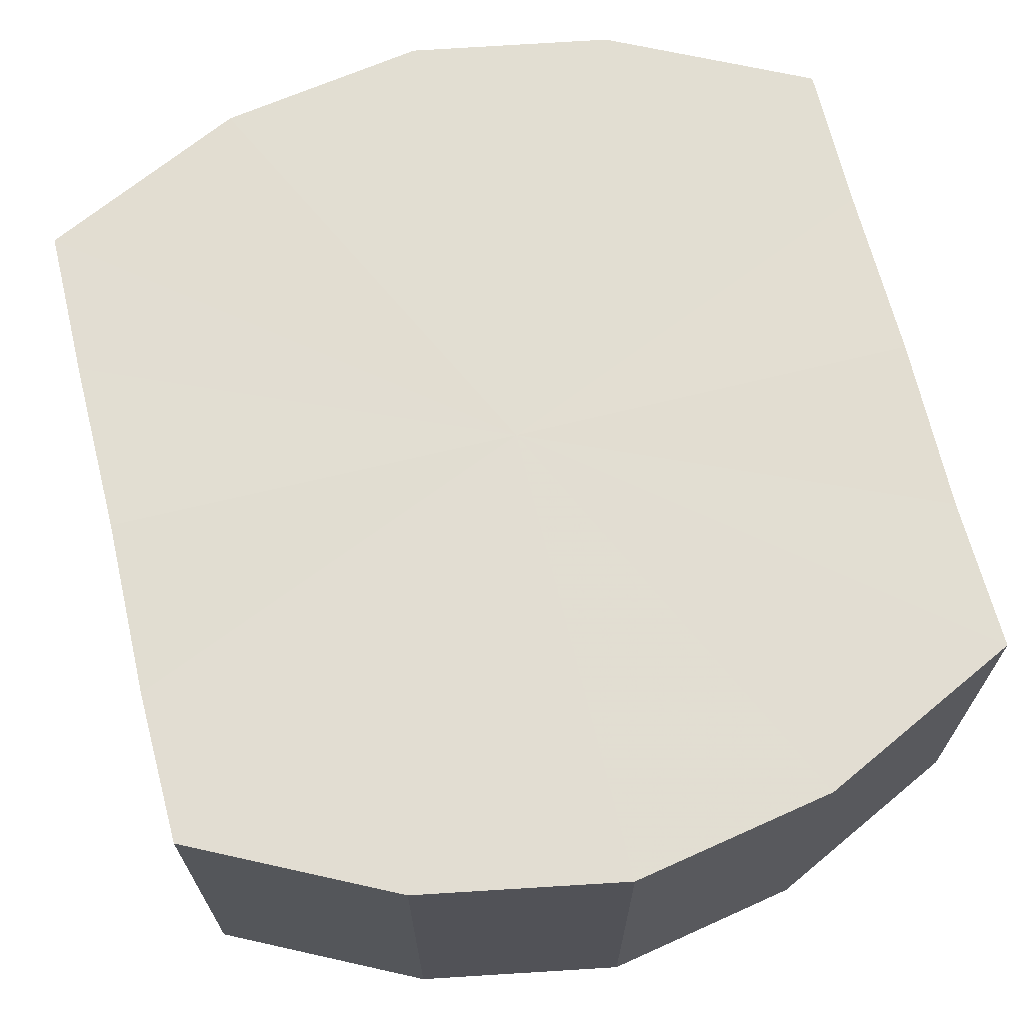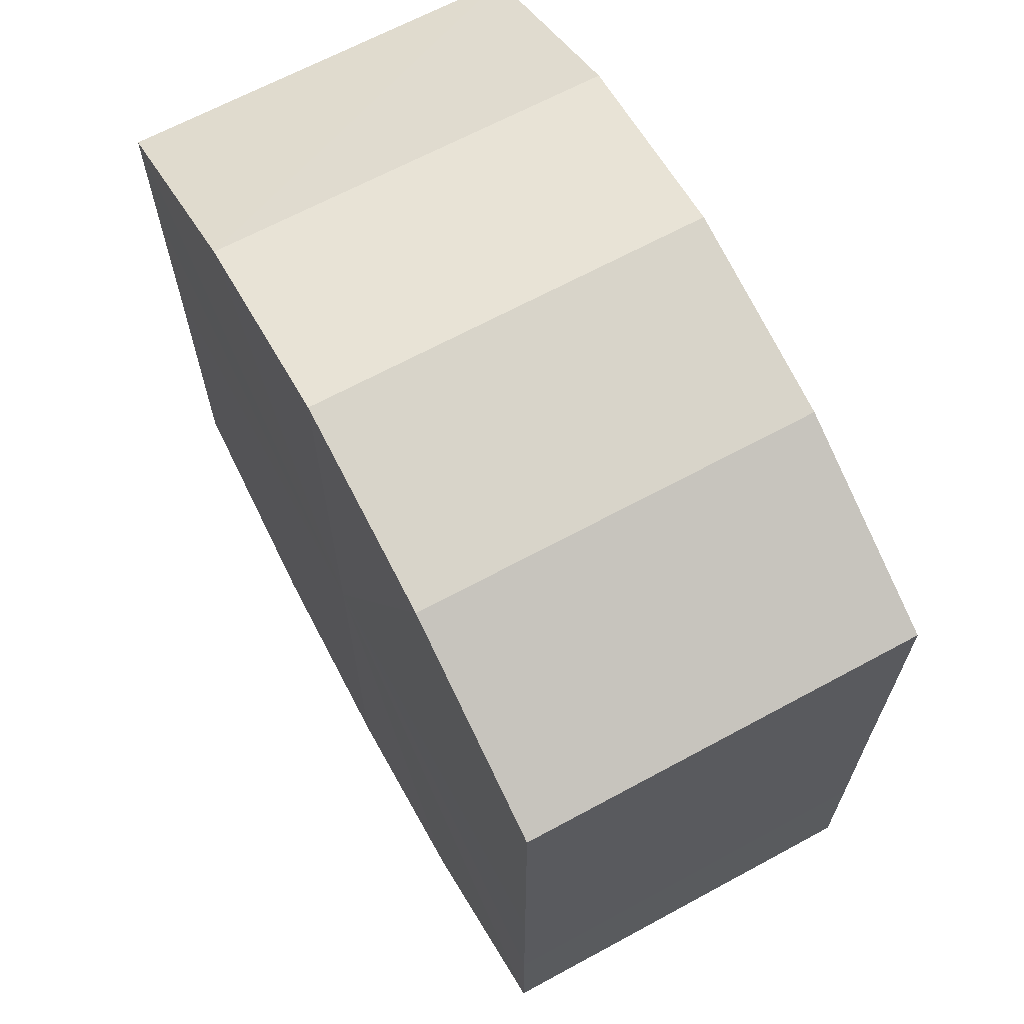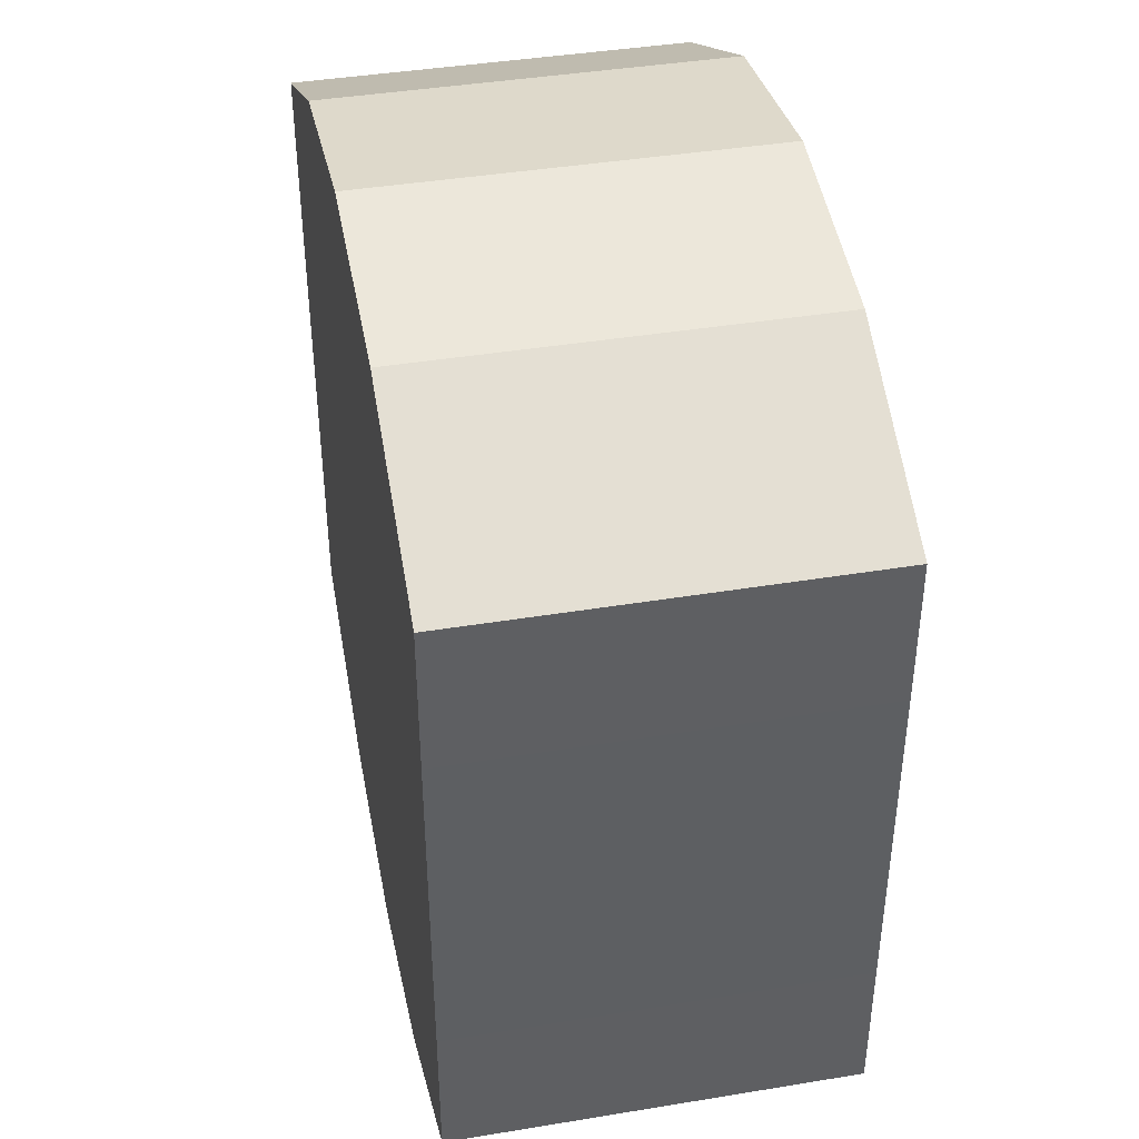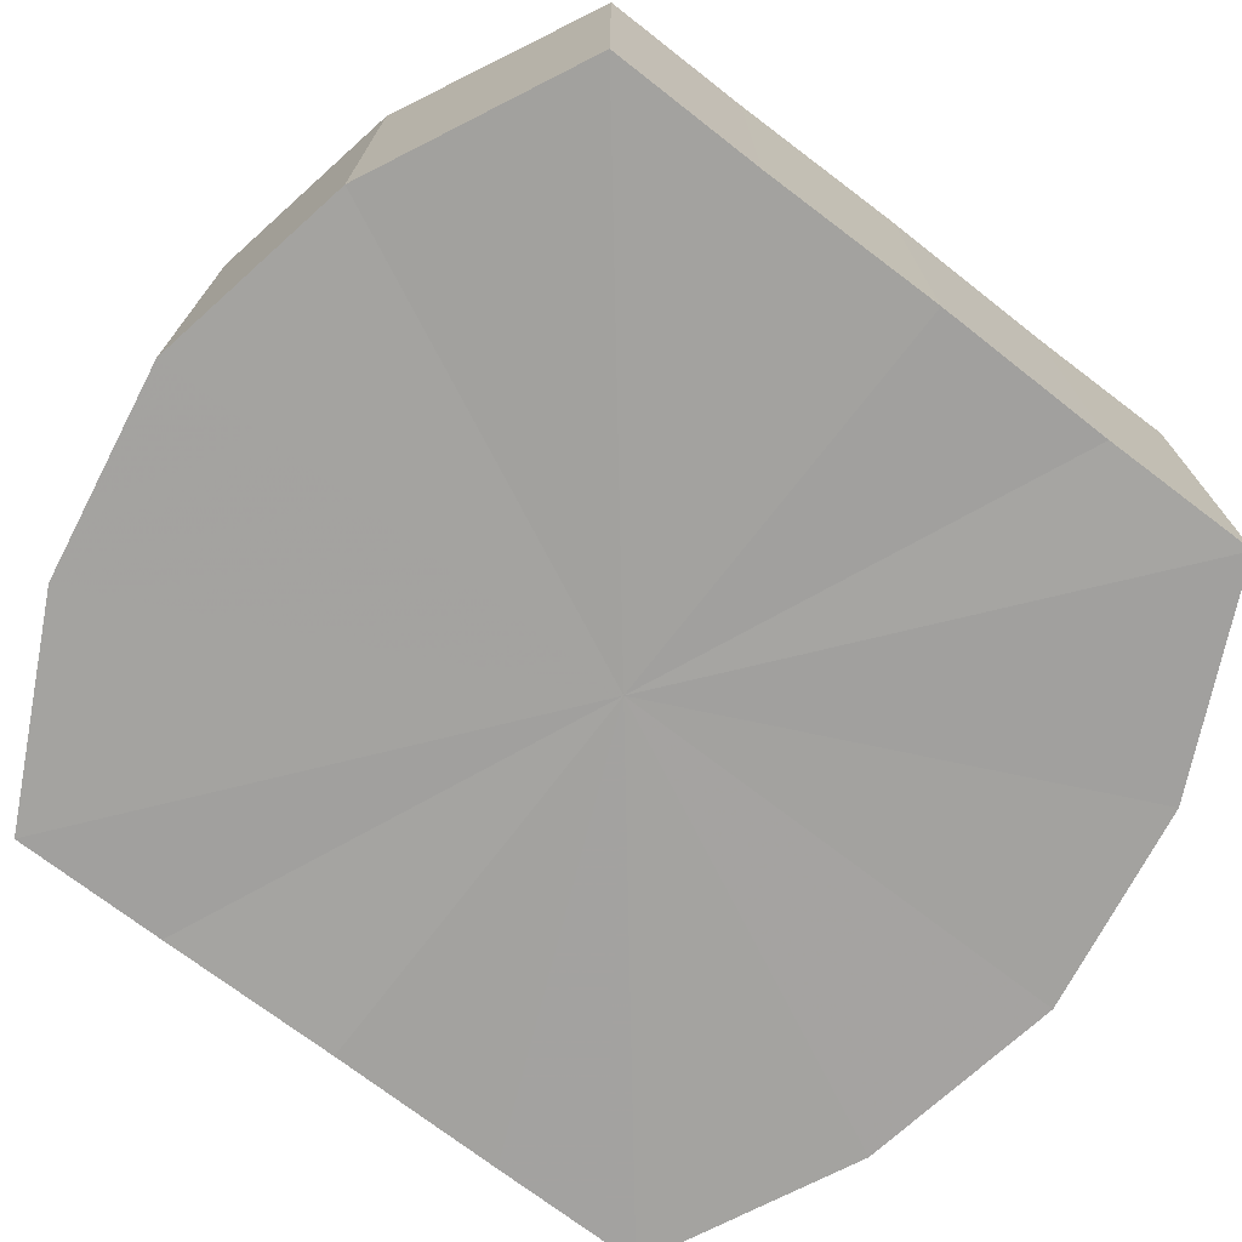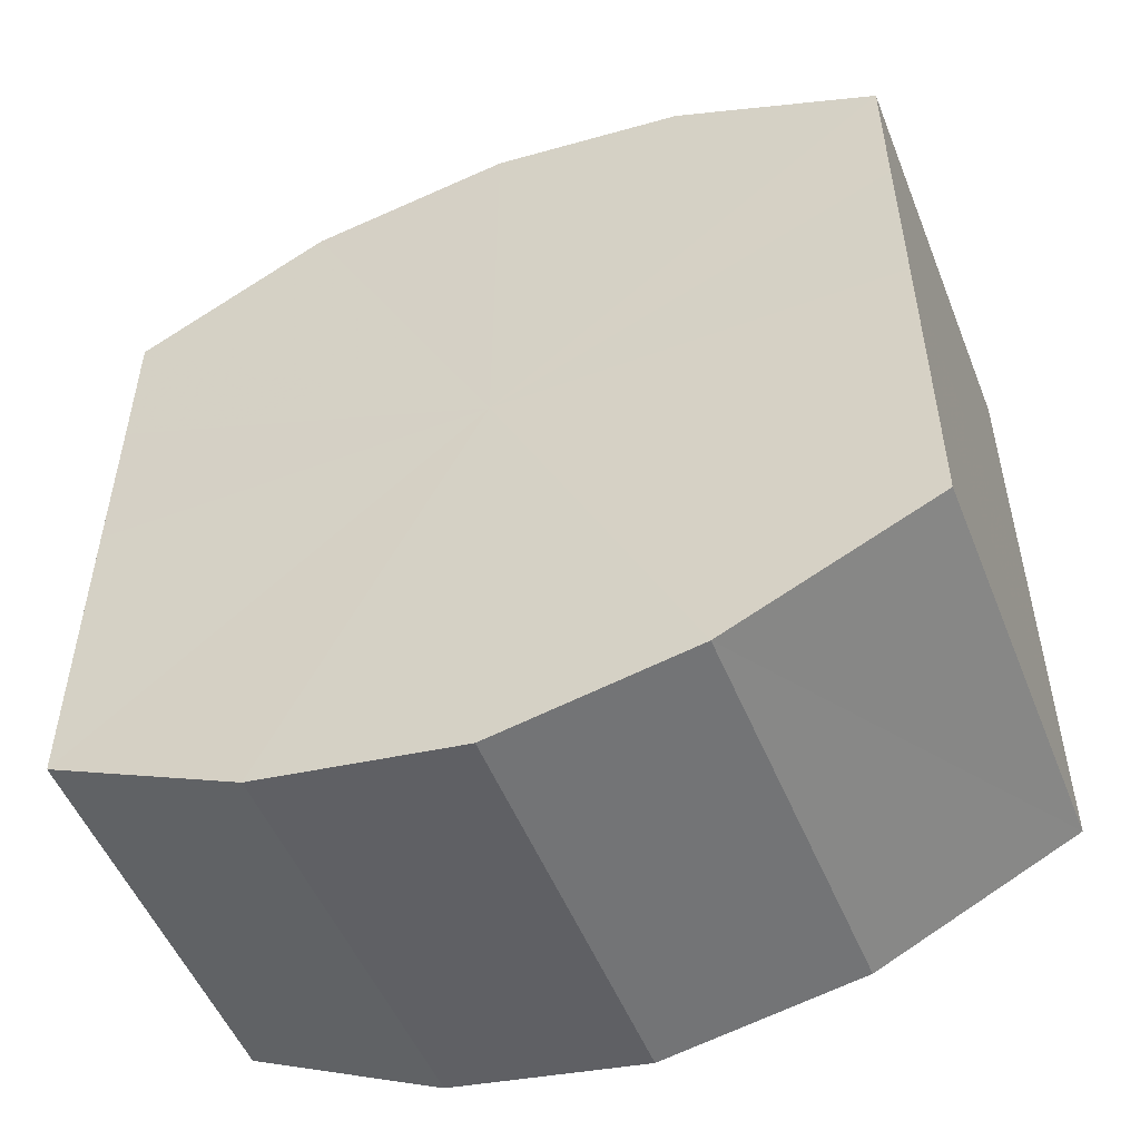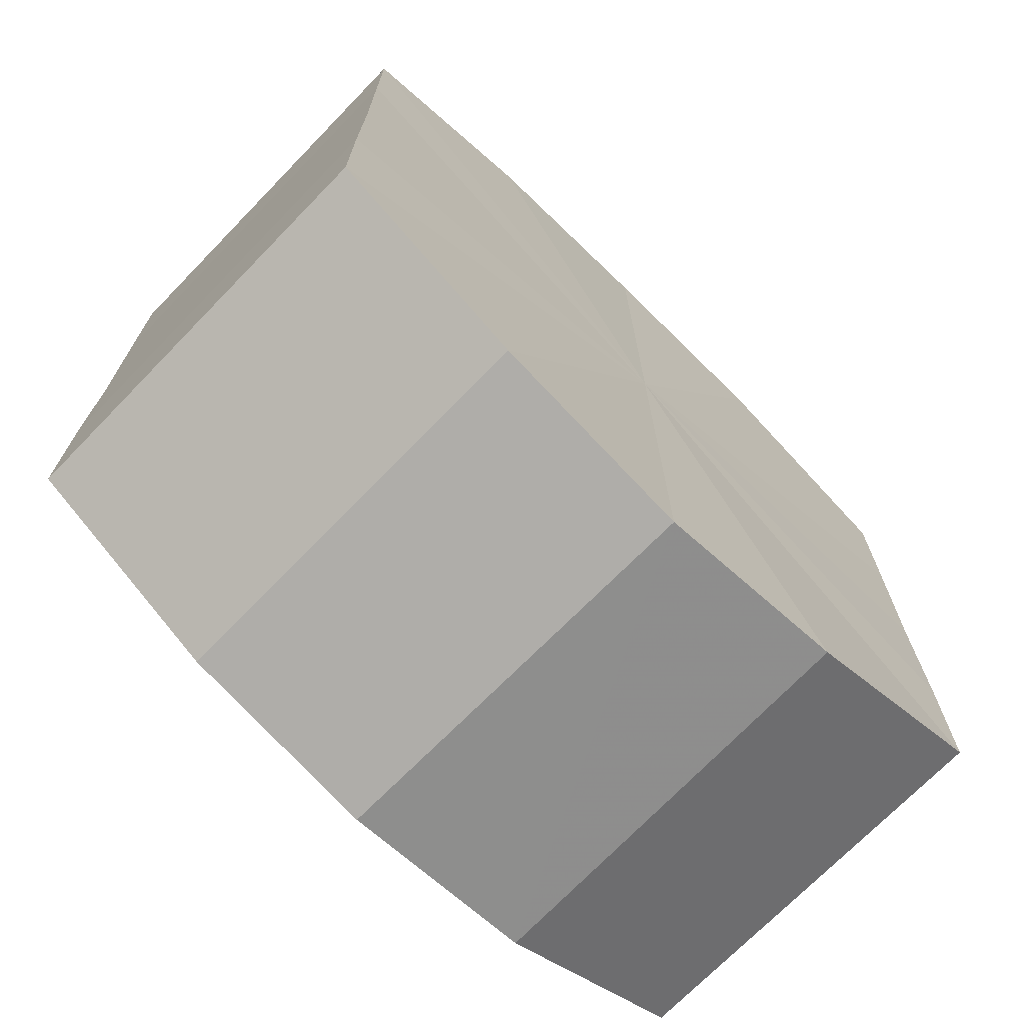
<metadata>
{"format":"obj","ext":"obj","renderer":"f3d","projection":"perspective","resolution":1024,"background":"white","views":[{"elev":68.1,"azim":166.2,"up":"+Y"},{"elev":66.9,"azim":61.7,"up":"+Z"},{"elev":41.8,"azim":78.8,"up":"+Z"},{"elev":-72.6,"azim":-127.5,"up":"+Y"},{"elev":-51.8,"azim":21.9,"up":"+Z"},{"elev":-71.7,"azim":135.6,"up":"+Z"}]}
</metadata>
<code>
o 2333
v 2246 1879 13.31
v 2246 1879 13.31
v 2246 1879 13.31
v 2246 1879 13.3
v 2246 1879 13.31
v 2246 1879 13.31
v 2246 1879 13.31
v 2246 1879 13.29
v 2246 1879 13.3
v 2246 1879 13.3
v 2246 1879 13.3
v 2246 1879 13.28
v 2246 1879 13.29
v 2246 1879 13.29
v 2246 1879 13.29
v 2246 1879 13.28
v 2246 1879 13.28
v 2246 1879 13.28
v 2246 1879 13.28
v 2246 1879 13.27
v 2246 1879 13.28
v 2246 1879 13.28
v 2246 1879 13.28
v 2246 1879 13.26
v 2246 1879 13.27
v 2246 1879 13.27
v 2246 1879 13.27
v 2246 1879 13.26
v 2246 1879 13.26
v 2246 1879 13.26
v 2246 1879 13.26
v 2246 1879 13.26
v 2246 1879 13.31
v 2246 1879 13.31
v 2246 1879 13.31
v 2246 1879 13.3
v 2246 1879 13.3
v 2246 1879 13.31
v 2246 1879 13.31
v 2246 1879 13.3
v 2246 1879 13.31
v 2246 1879 13.29
v 2246 1879 13.29
v 2246 1879 13.29
v 2246 1879 13.3
v 2246 1879 13.28
v 2246 1879 13.29
v 2246 1879 13.28
v 2246 1879 13.28
v 2246 1879 13.28
v 2246 1879 13.28
v 2246 1879 13.27
v 2246 1879 13.28
v 2246 1879 13.28
v 2246 1879 13.28
v 2246 1879 13.26
v 2246 1879 13.27
v 2246 1879 13.26
v 2246 1879 13.26
v 2246 1879 13.27
v 2246 1879 13.27
v 2246 1879 13.26
v 2246 1879 13.26
v 2246 1879 13.26
v 2246 1879 13.28
v 2246 1879 13.31
v 2246 1879 13.31
v 2246 1879 13.3
v 2246 1879 13.31
v 2246 1879 13.29
v 2246 1879 13.3
v 2246 1879 13.28
v 2246 1879 13.29
v 2246 1879 13.28
v 2246 1879 13.28
v 2246 1879 13.27
v 2246 1879 13.28
v 2246 1879 13.26
v 2246 1879 13.27
v 2246 1879 13.26
v 2246 1879 13.26
v 2246 1879 13.28
v 2246 1879 13.31
v 2246 1879 13.31
v 2246 1879 13.31
v 2246 1879 13.3
v 2246 1879 13.3
v 2246 1879 13.29
v 2246 1879 13.29
v 2246 1879 13.28
v 2246 1879 13.28
v 2246 1879 13.28
v 2246 1879 13.28
v 2246 1879 13.27
v 2246 1879 13.27
v 2246 1879 13.26
v 2246 1879 13.26
v 2246 1879 13.26
f 1 2 3
f 2 4 5
f 6 1 7
f 4 8 9
f 10 6 11
f 8 12 13
f 14 10 15
f 12 16 17
f 18 14 19
f 16 20 21
f 22 18 23
f 20 24 25
f 26 22 27
f 24 28 29
f 30 26 31
f 28 30 32
f 33 34 35
f 35 36 37
f 38 39 33
f 40 41 38
f 37 42 43
f 44 45 40
f 46 47 44
f 43 48 49
f 50 51 46
f 52 53 50
f 49 54 55
f 56 57 52
f 58 59 56
f 55 60 61
f 62 63 58
f 61 64 62
f 65 66 67
f 65 68 66
f 65 67 69
f 65 70 68
f 65 69 71
f 65 72 70
f 65 71 73
f 65 74 72
f 65 73 75
f 65 76 74
f 65 75 77
f 65 78 76
f 65 77 79
f 65 80 78
f 65 79 81
f 65 81 80
f 82 83 84
f 82 85 83
f 82 84 86
f 82 87 85
f 82 86 88
f 82 89 87
f 82 88 90
f 82 91 89
f 82 90 92
f 82 93 91
f 82 92 94
f 82 95 93
f 82 94 96
f 82 97 95
f 82 96 98
f 82 98 97

</code>
